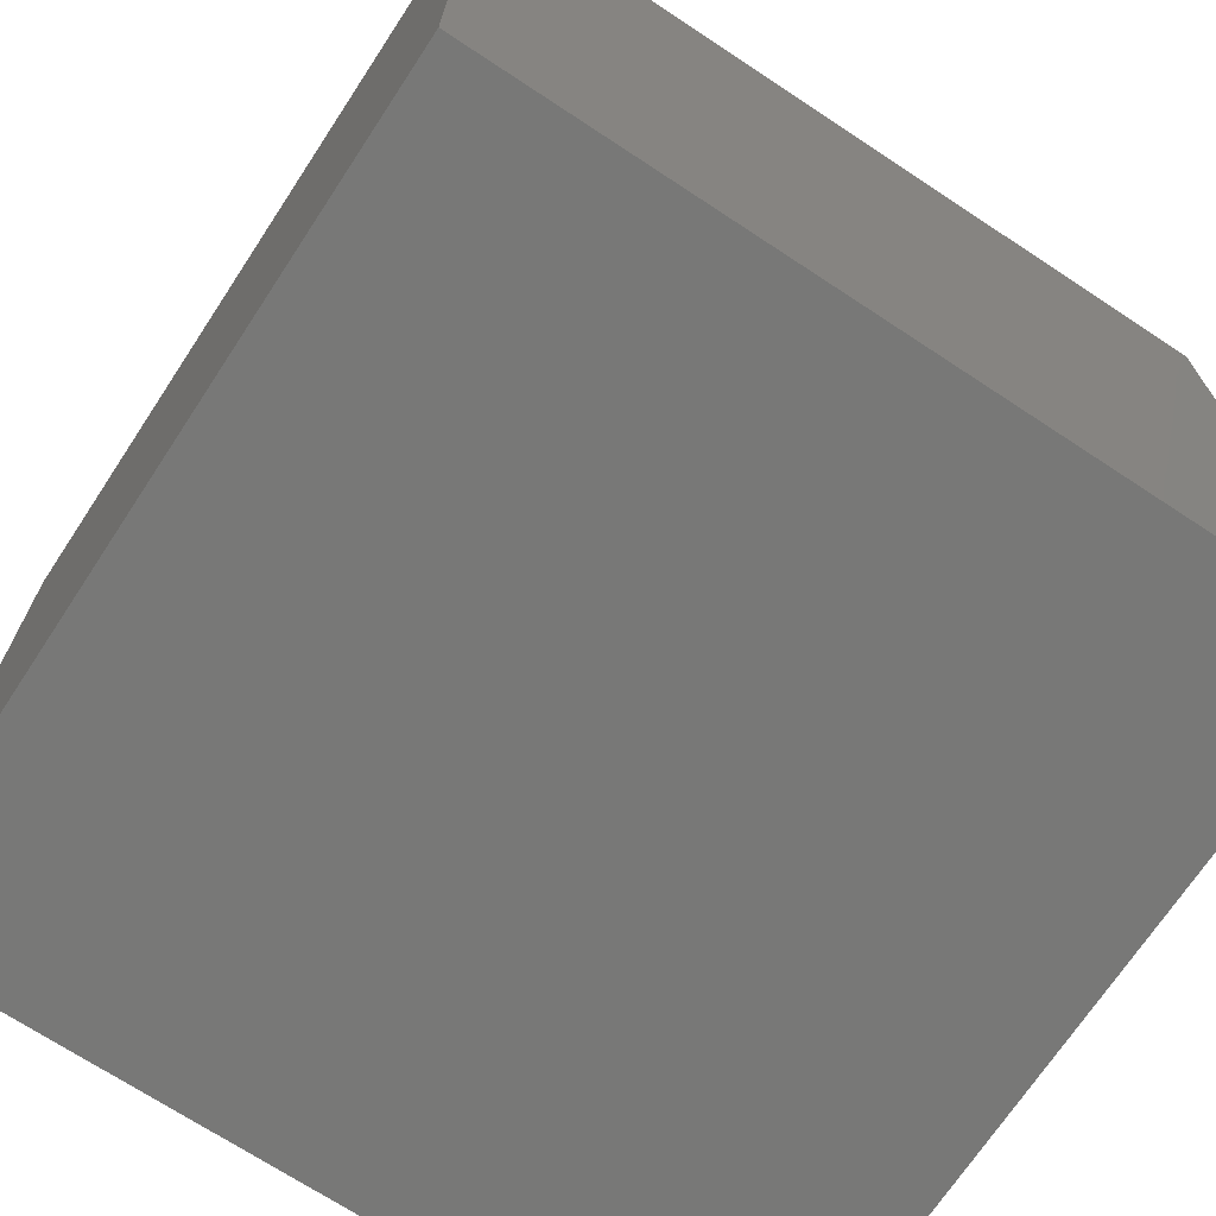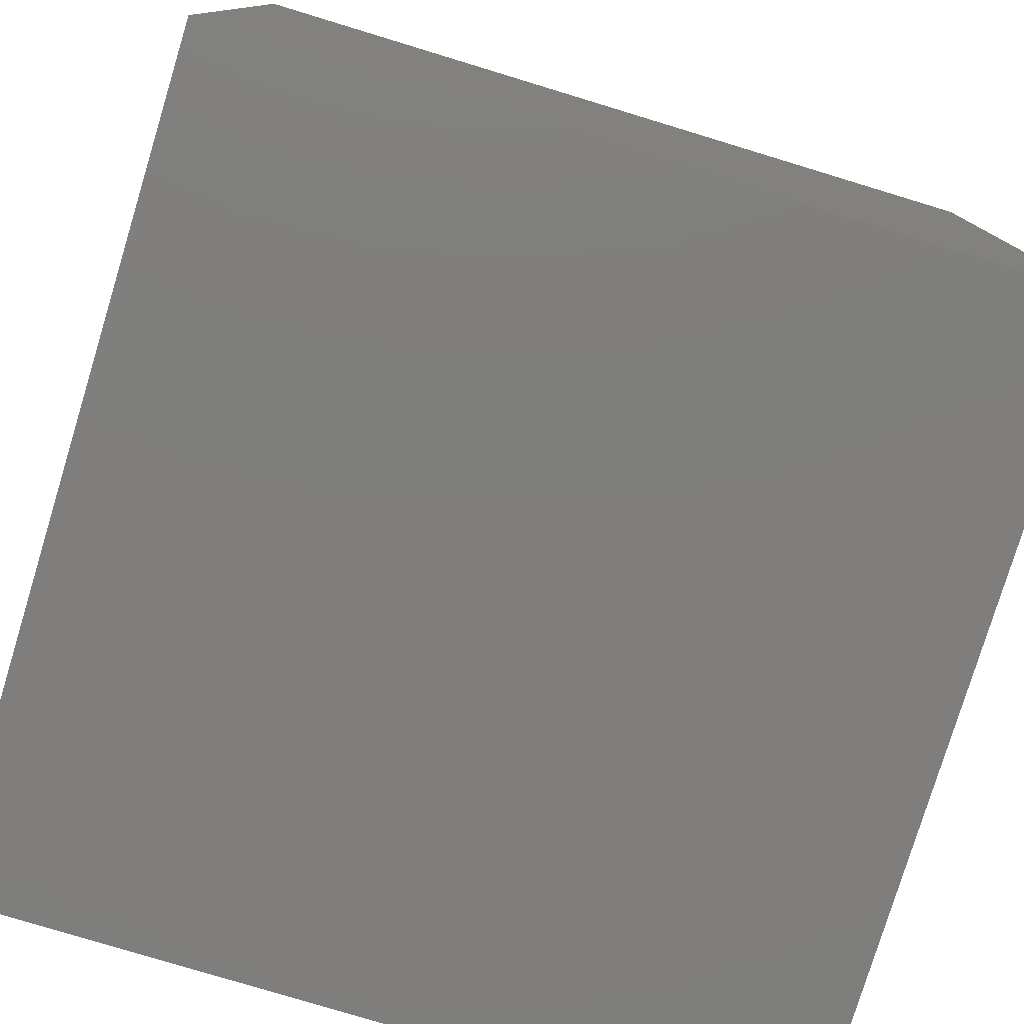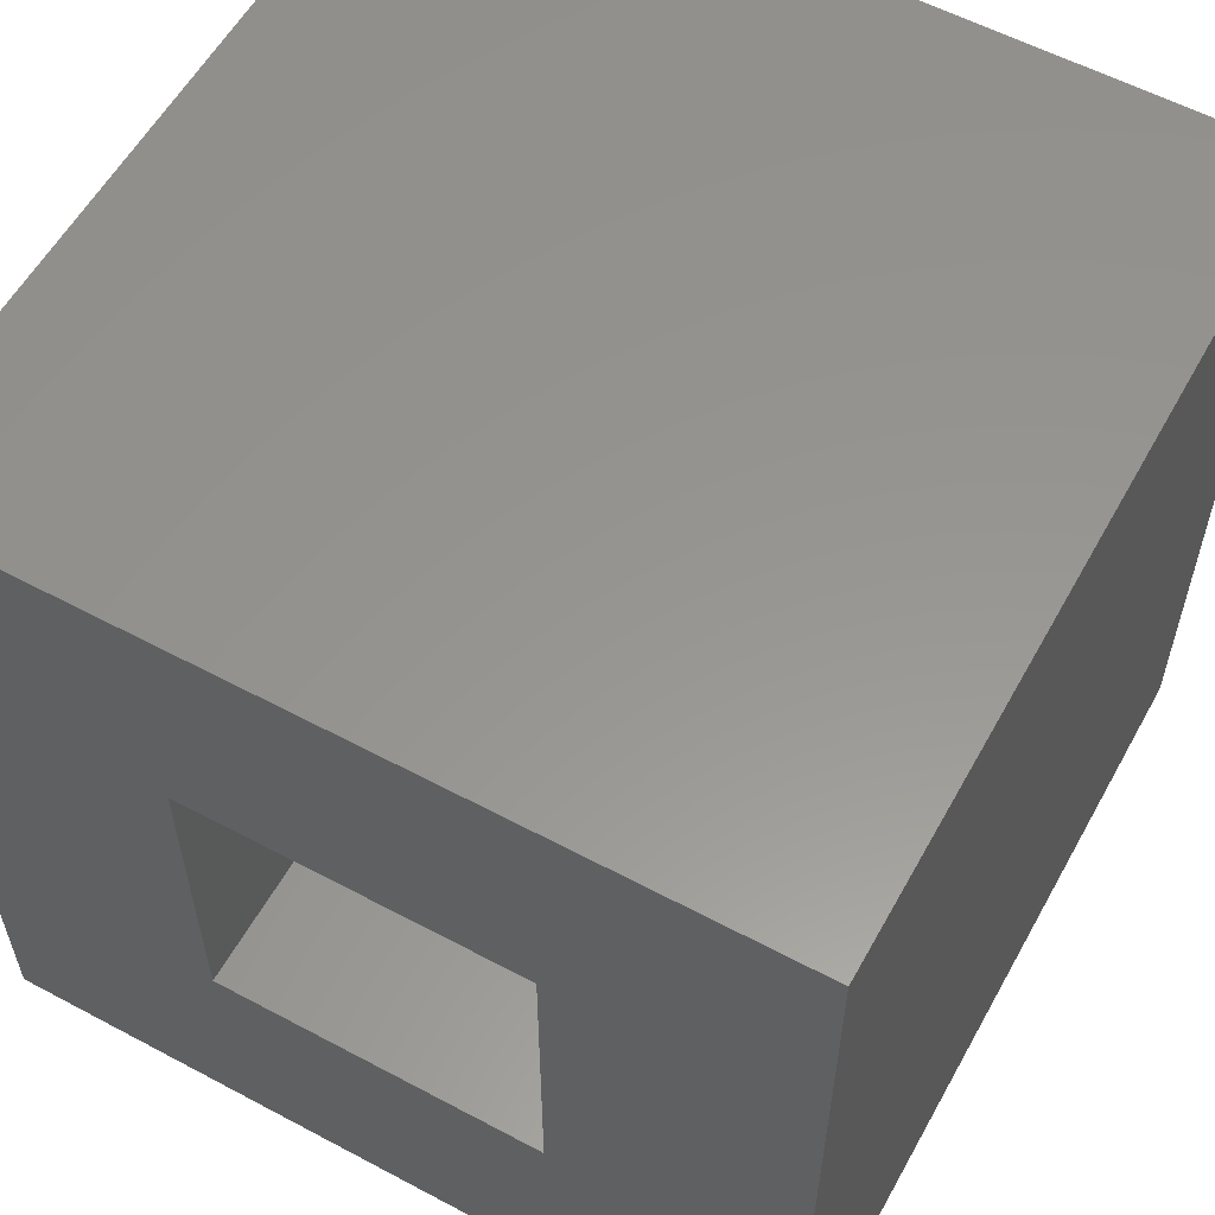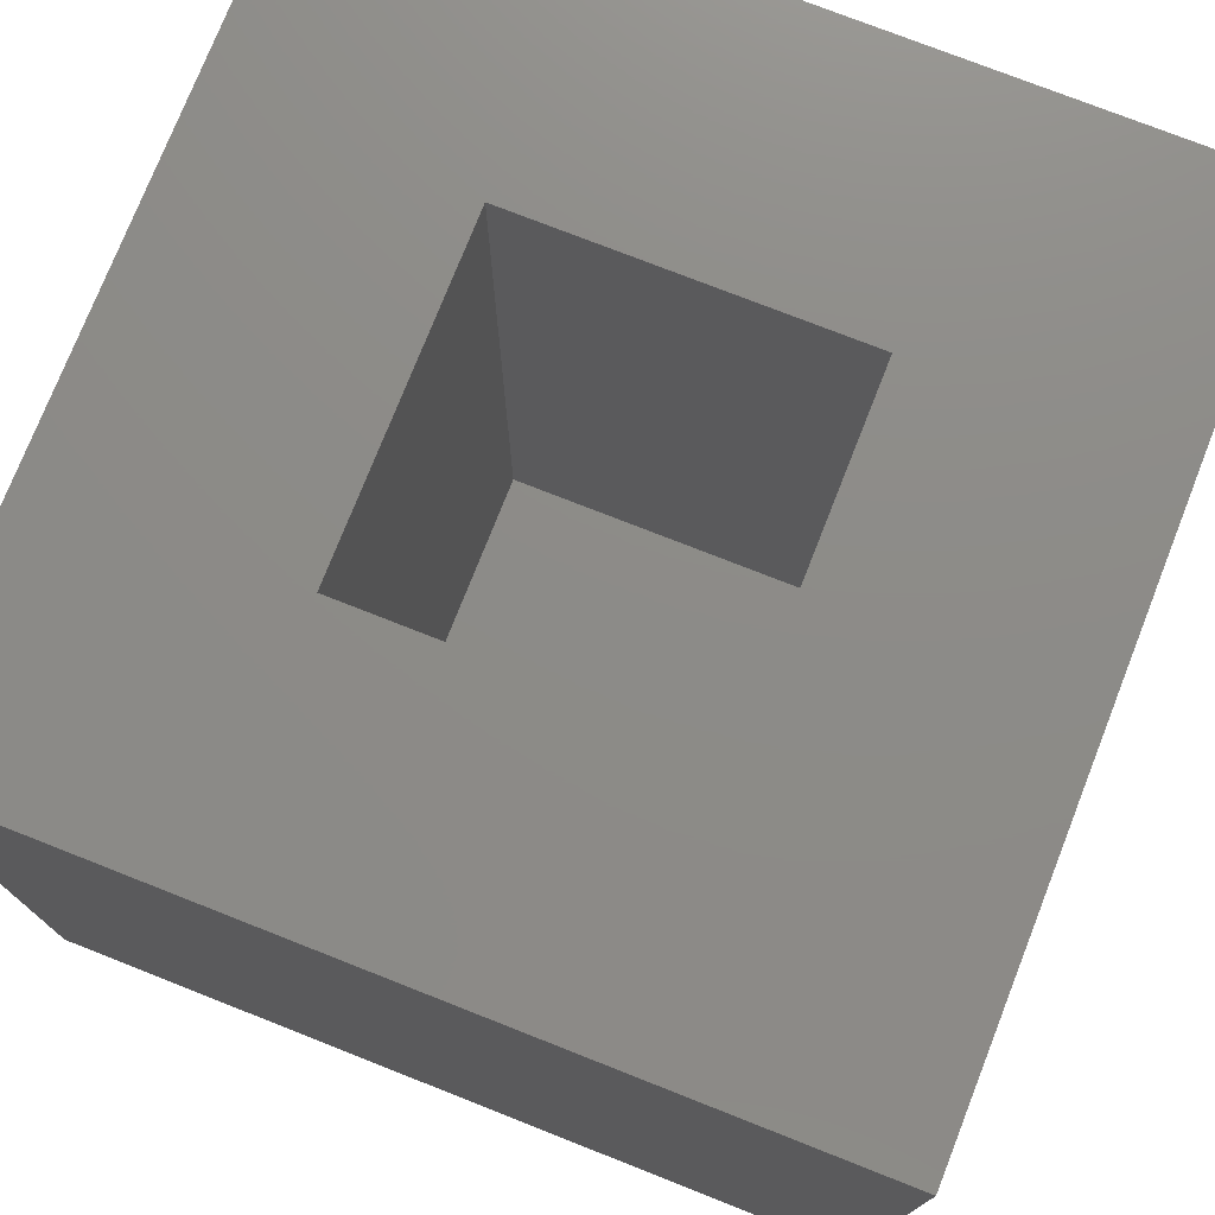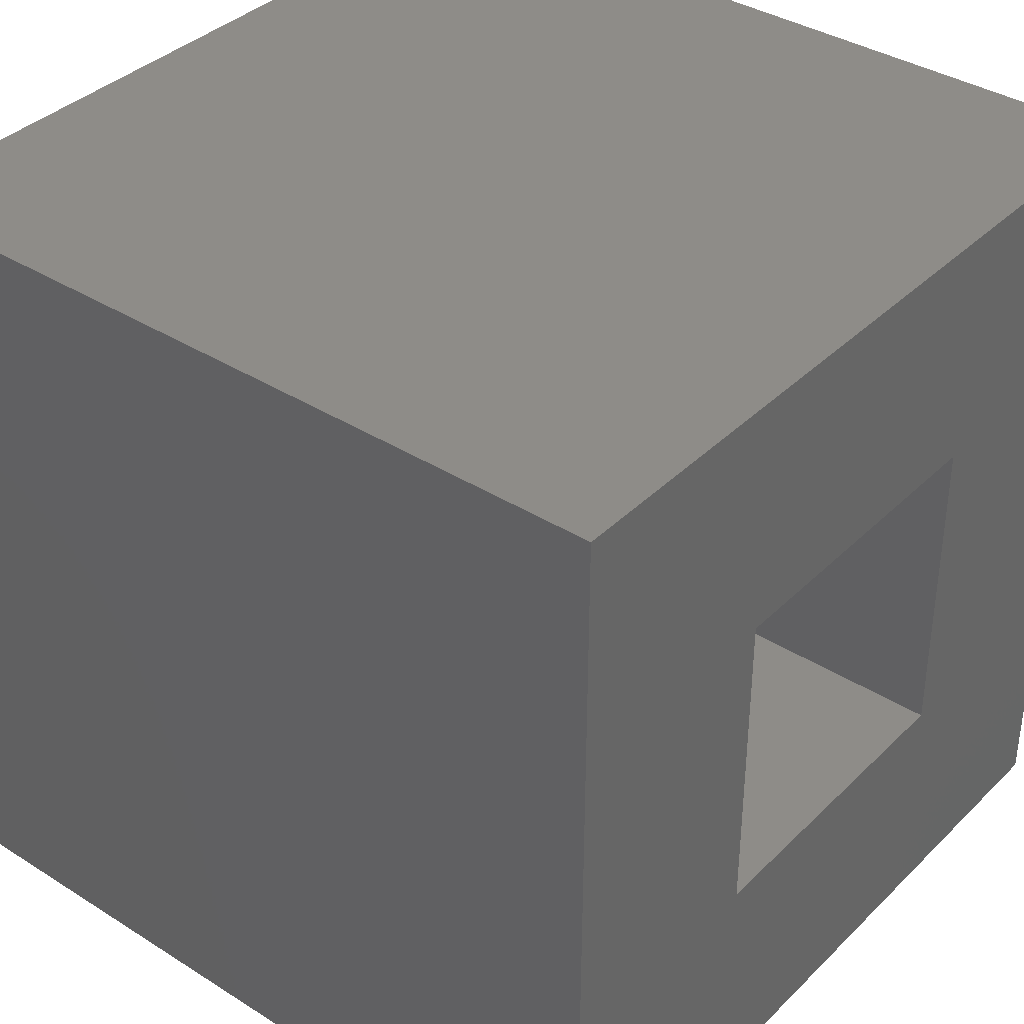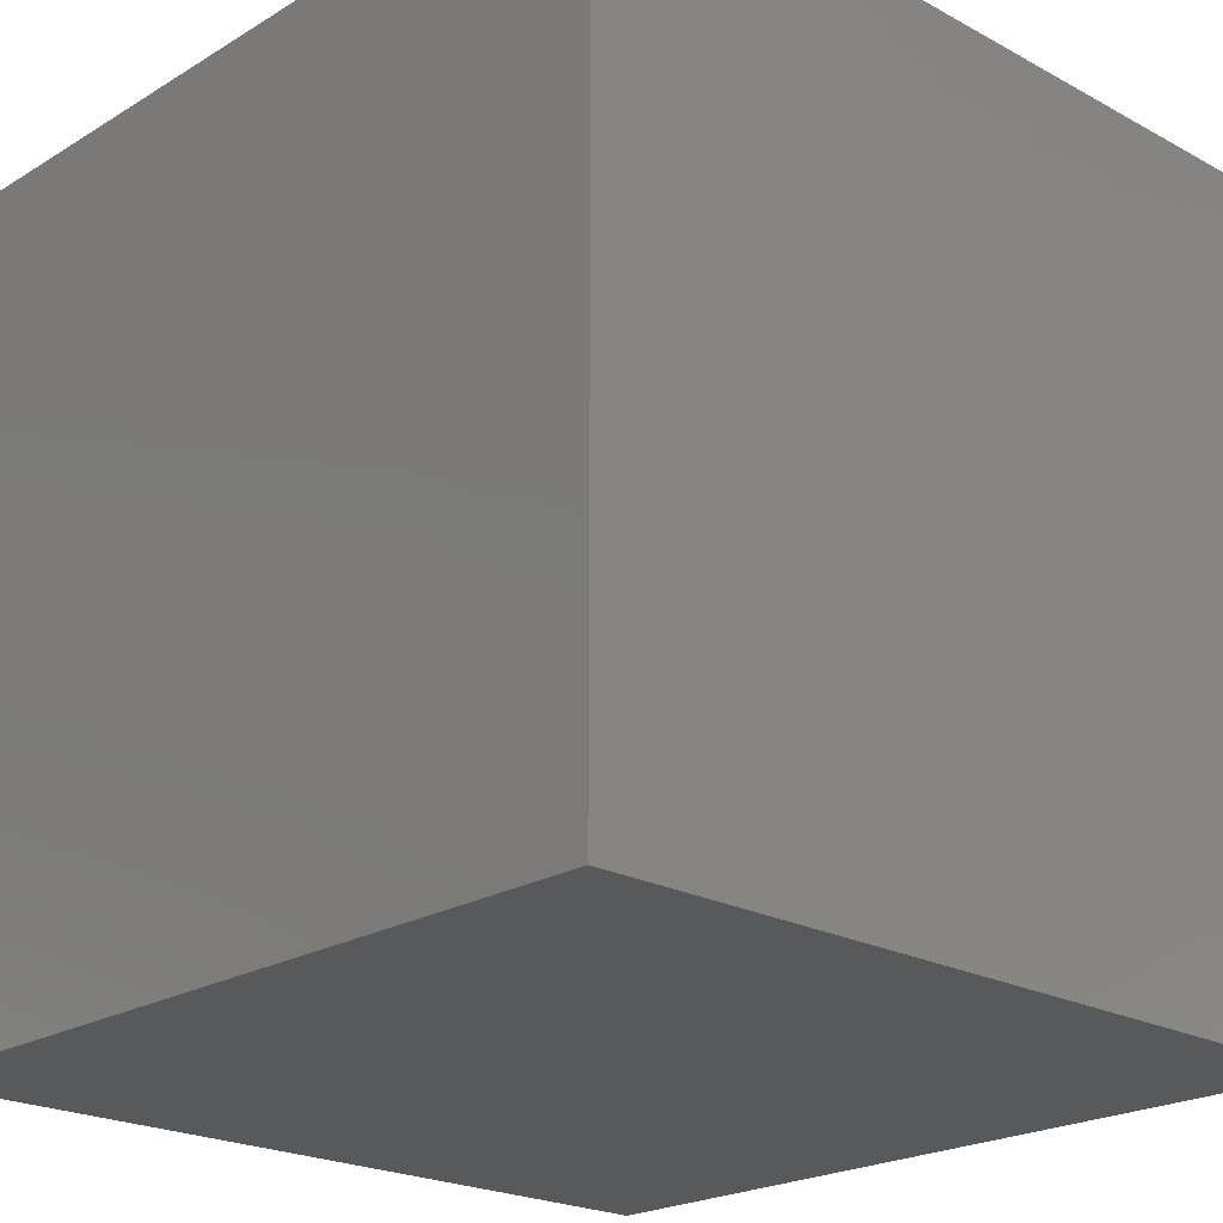
<metadata>
{"format":"stl","ext":"stl","renderer":"f3d","projection":"perspective","resolution":1024,"background":"white","views":[{"elev":-70.6,"azim":-123.4,"up":"+Z"},{"elev":-78.5,"azim":163.1,"up":"+Y"},{"elev":57.8,"azim":28.9,"up":"+Y"},{"elev":75.7,"azim":-158.5,"up":"+Z"},{"elev":37.3,"azim":-51.0,"up":"+Y"},{"elev":-21.9,"azim":-133.5,"up":"+Z"}]}
</metadata>
<code>
# stl→obj: 16 verts, 28 faces
v 10 0 10
v 10 10 0
v 10 10 10
v 10 0 0
v 7.015 7.015 10
v 2.985 7.015 10
v 0 10 10
v 2.985 2.985 10
v 7.015 2.985 10
v 0 0 10
v 2.985 7.015 1
v 7.015 2.985 1
v 7.015 7.015 1
v 2.985 2.985 1
v 0 0 0
v 0 10 0
f 1 2 3
f 2 1 4
f 3 5 1
f 3 6 5
f 6 7 8
f 7 6 3
f 9 1 5
f 8 1 9
f 8 10 1
f 10 8 7
f 11 12 13
f 12 11 14
f 15 7 16
f 7 15 10
f 2 7 3
f 7 2 16
f 15 1 10
f 1 15 4
f 8 11 6
f 11 8 14
f 11 5 6
f 5 11 13
f 12 5 13
f 5 12 9
f 12 8 9
f 8 12 14
f 15 2 4
f 2 15 16

</code>
